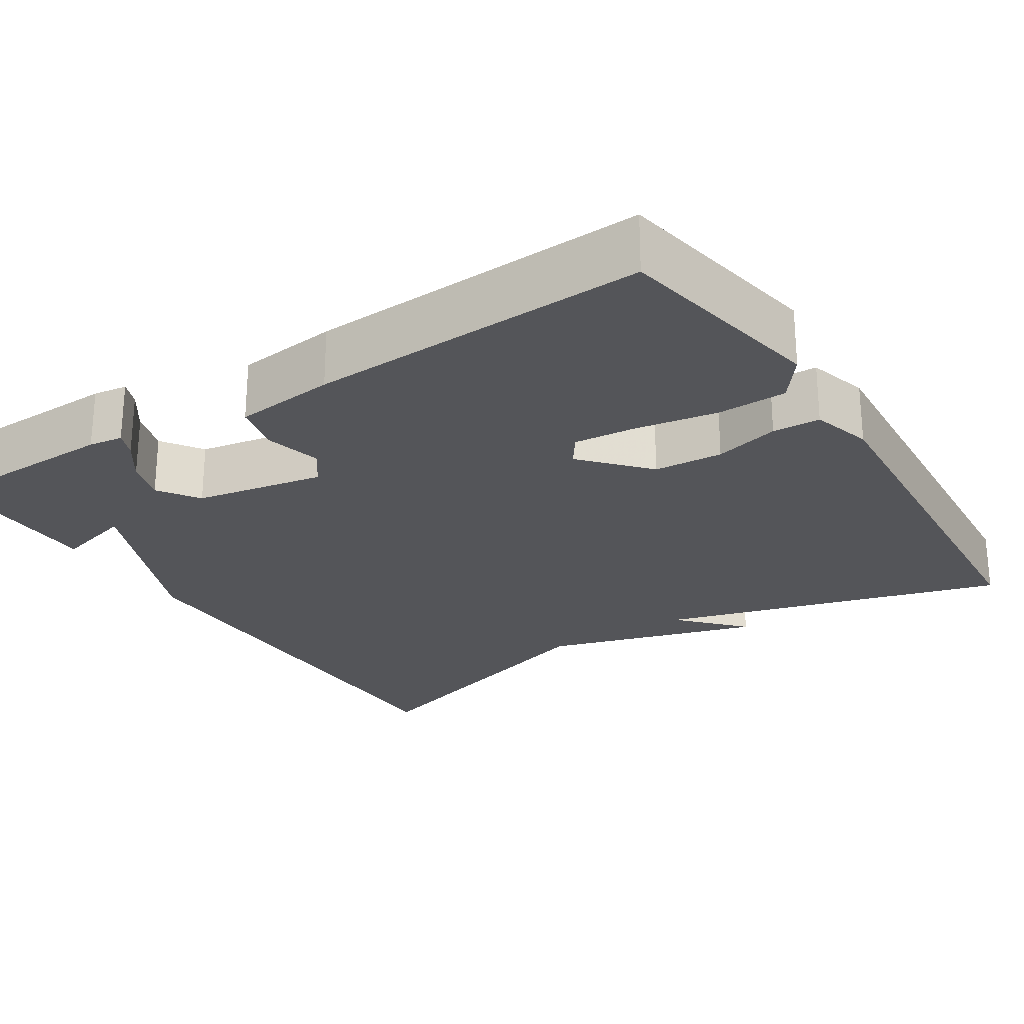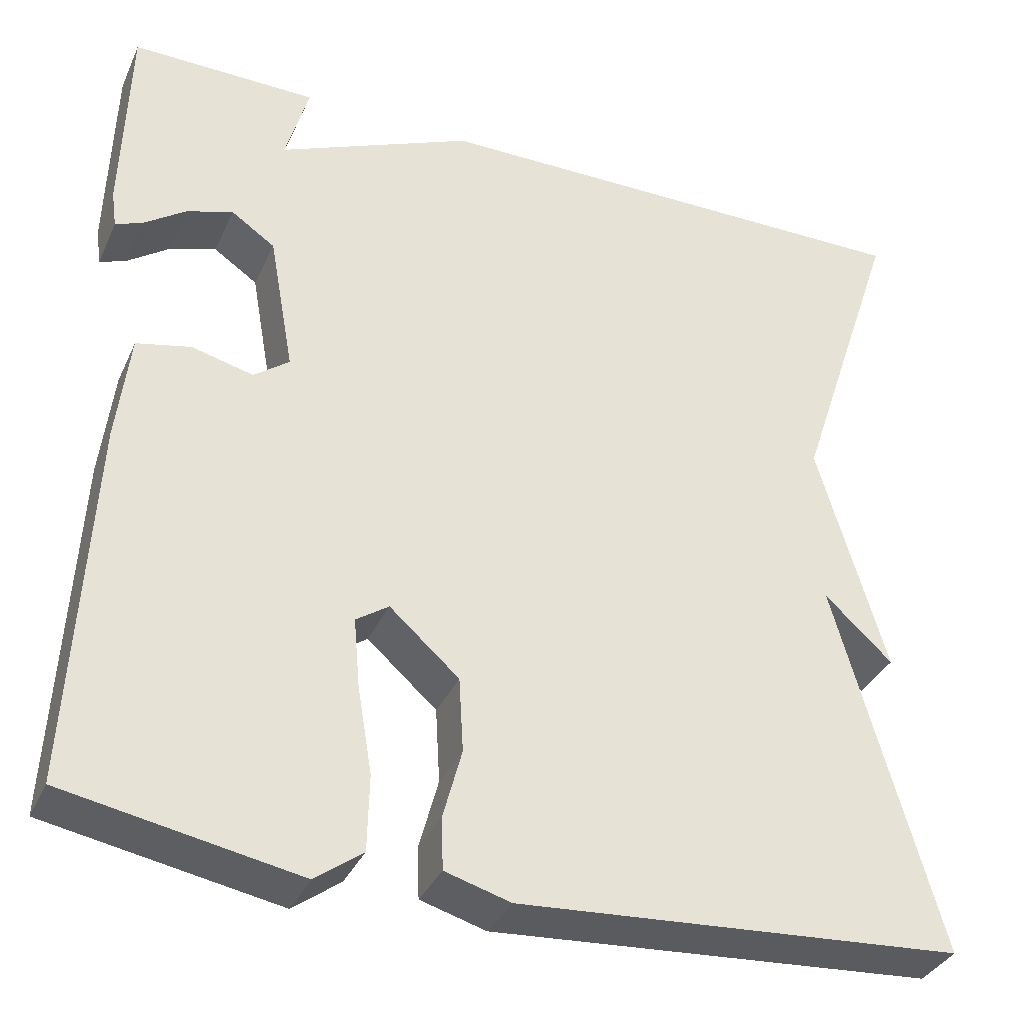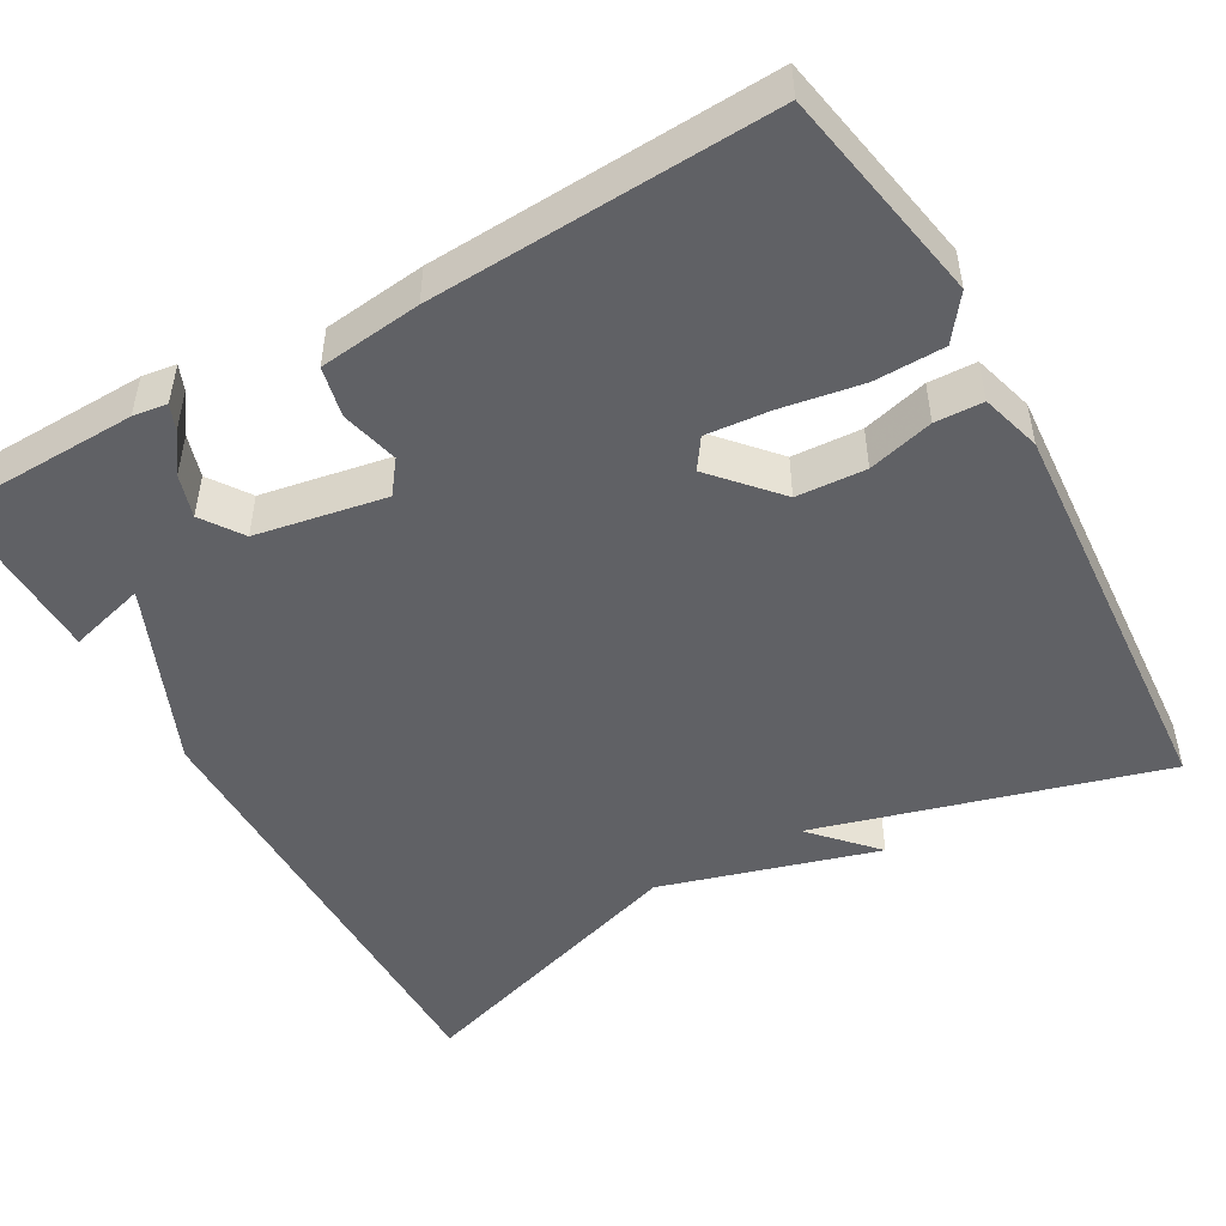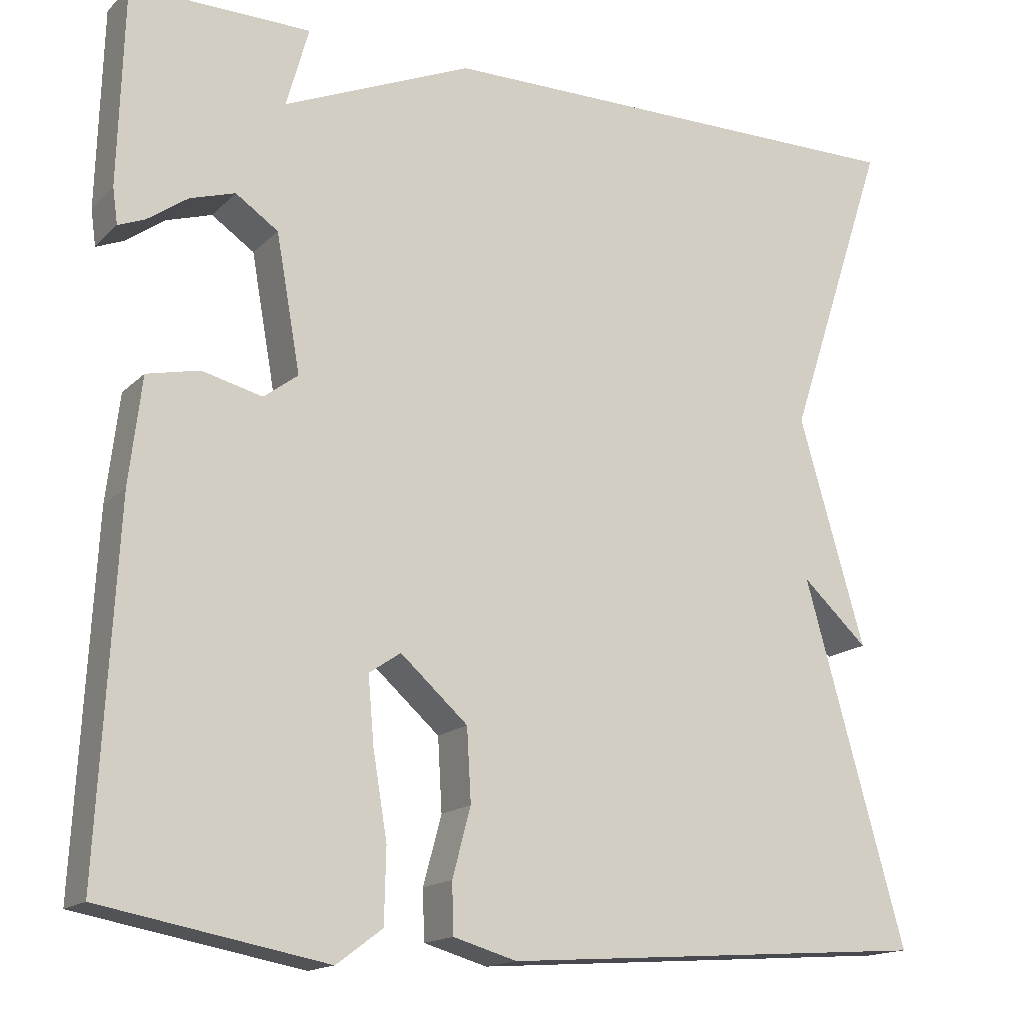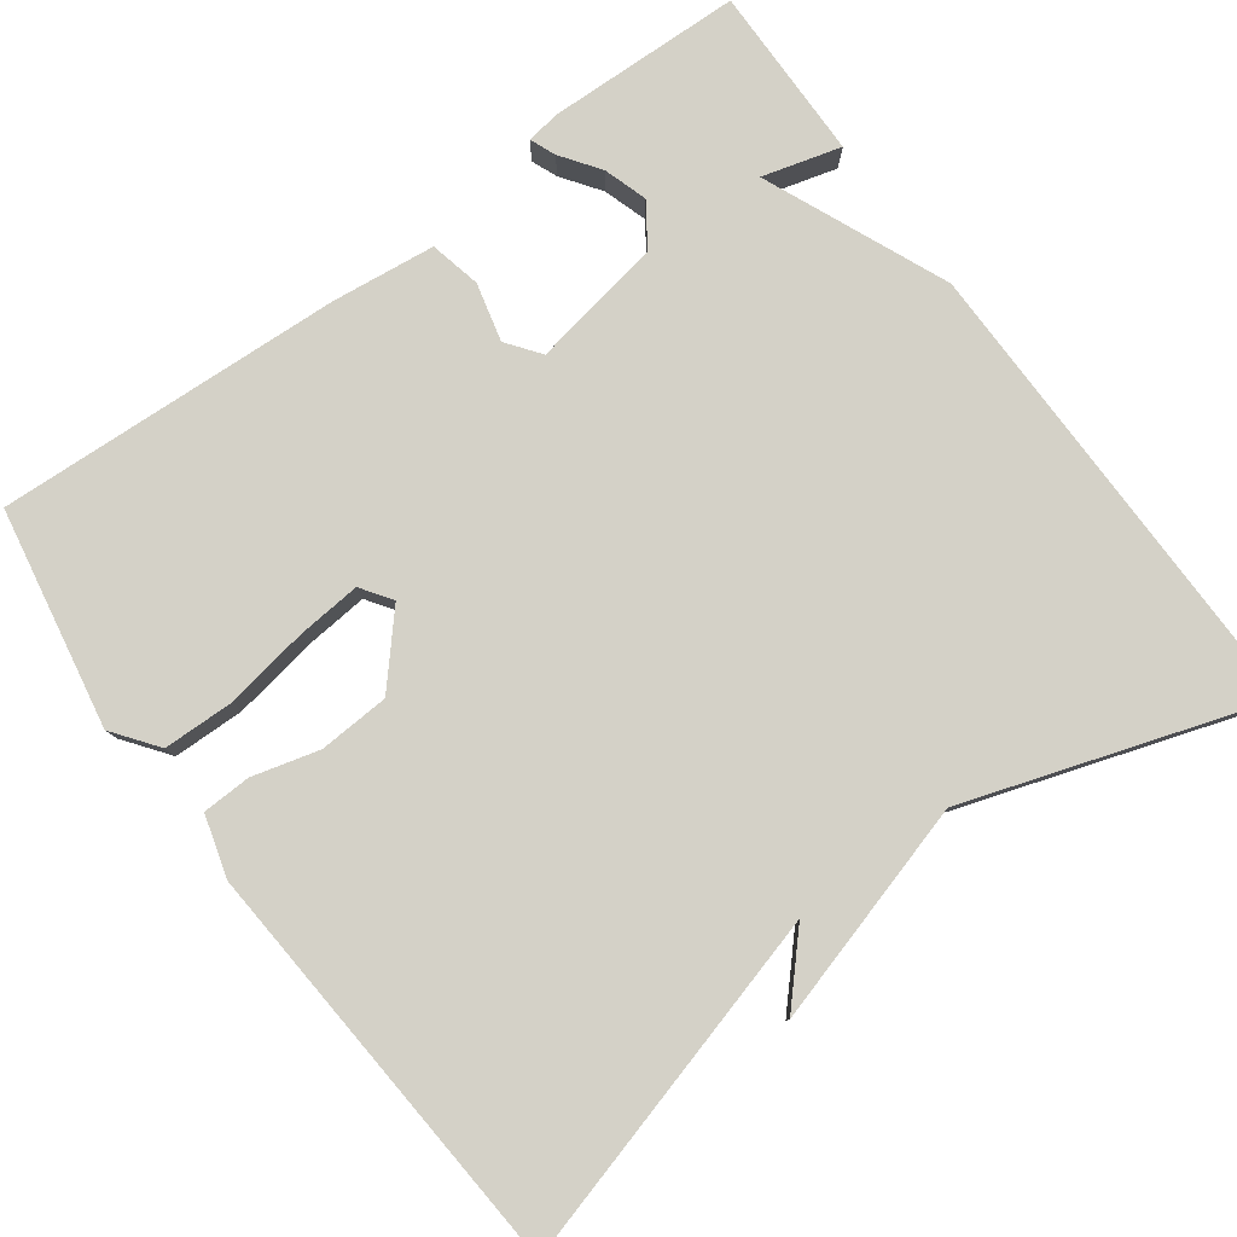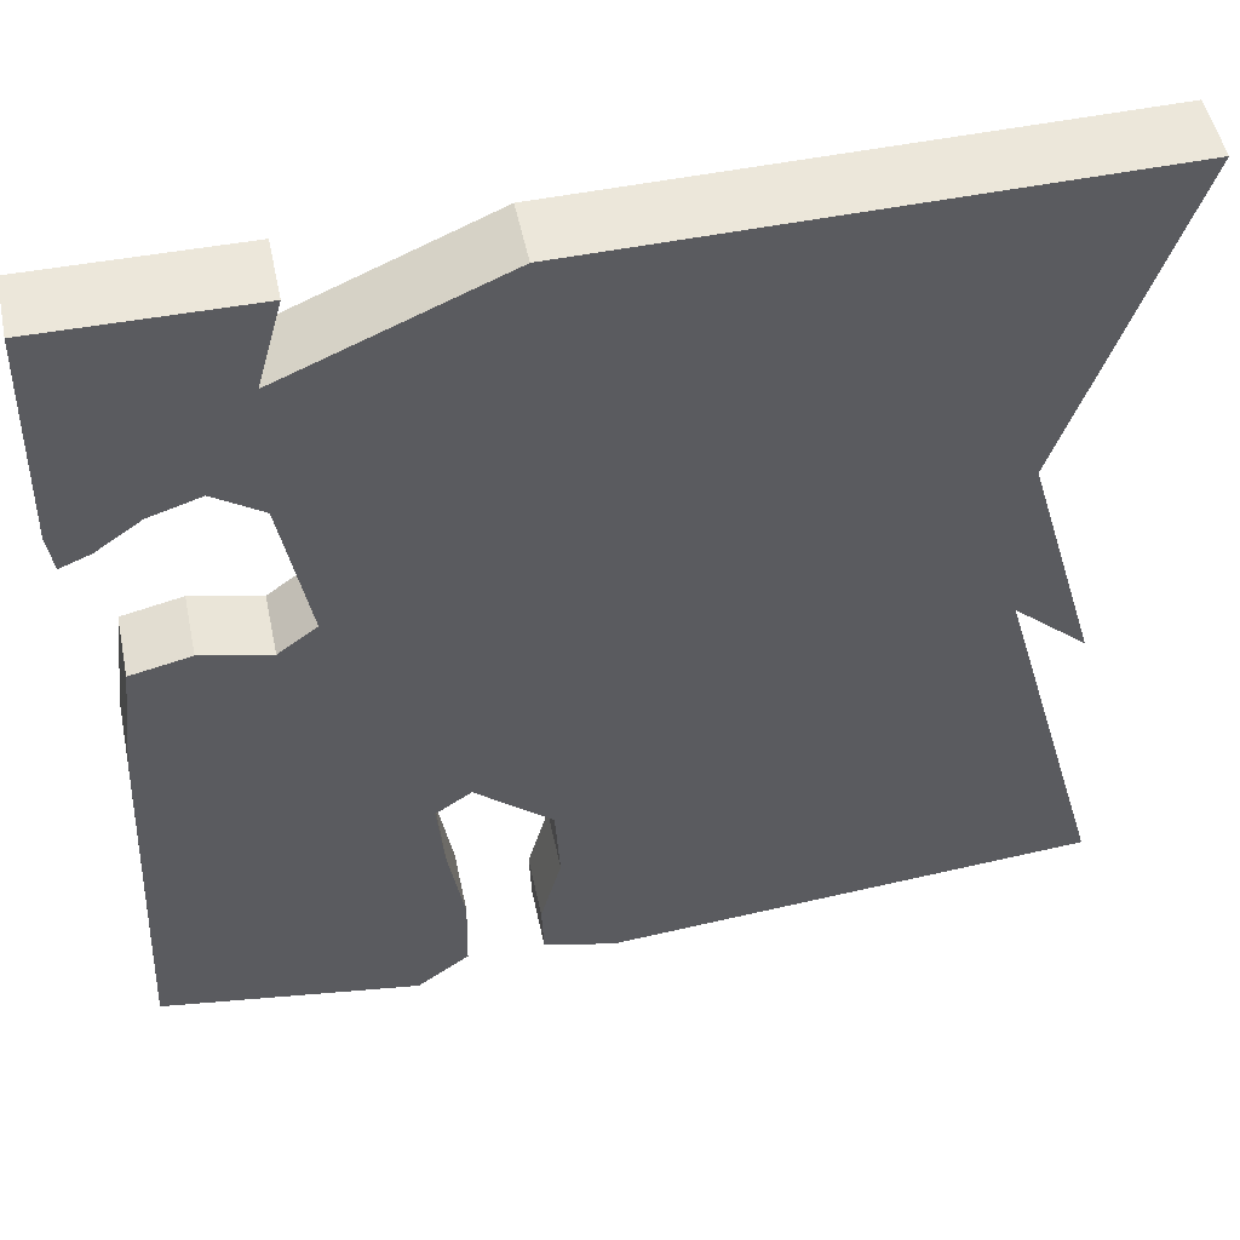
<metadata>
{"format":"obj","ext":"obj","renderer":"f3d","projection":"perspective","resolution":1024,"background":"white","views":[{"elev":-24.7,"azim":122.5,"up":"+Y"},{"elev":-35.3,"azim":157.9,"up":"+Z"},{"elev":-48.9,"azim":119.4,"up":"+Y"},{"elev":-15.8,"azim":151.6,"up":"+Z"},{"elev":79.8,"azim":-126.4,"up":"+Y"},{"elev":51.6,"azim":168.1,"up":"+Z"}]}
</metadata>
<code>
v 0.5 0.07 0.5
v 0.507 0.07 0.26
v 0.501 0.07 0.217
v 0.469 0.07 0.23
v 0.421 0.07 0.264
v 0.367 0.07 0.281
v 0.316 0.07 0.246
v 0.287 0.07 0.083
v 0.328 0.07 0.052
v 0.4 0.07 0.07
v 0.463 0.07 0.056
v 0.478 0.07 -0.072
v 0.5 0.07 -0.5
v 0.23 0.07 -0.55
v 0.175 0.07 -0.509
v 0.173 0.07 -0.421
v 0.19 0.07 -0.319
v 0.197 0.07 -0.239
v 0.159 0.07 -0.213
v 0.078 0.07 -0.285
v 0.073 0.07 -0.372
v 0.095 0.07 -0.454
v 0.093 0.07 -0.514
v 0.017 0.07 -0.536
v -0.5 0.07 -0.5
v -0.379 0.07 -0.066
v -0.458 0.07 -0.139
v -0.379 0.07 0.134
v -0.5 0.07 0.5
v 0.084 0.07 0.497
v 0.311 0.07 0.4
v 0.284 0.07 0.497
v 0.5 0 0.5
v 0.507 0 0.26
v 0.501 0 0.217
v 0.469 0 0.23
v 0.421 0 0.264
v 0.367 0 0.281
v 0.316 0 0.246
v 0.287 0 0.083
v 0.328 0 0.052
v 0.4 0 0.07
v 0.463 0 0.056
v 0.478 0 -0.072
v 0.5 0 -0.5
v 0.23 0 -0.55
v 0.175 0 -0.509
v 0.173 0 -0.421
v 0.19 0 -0.319
v 0.197 0 -0.239
v 0.159 0 -0.213
v 0.078 0 -0.285
v 0.073 0 -0.372
v 0.095 0 -0.454
v 0.093 0 -0.514
v 0.017 0 -0.536
v -0.5 0 -0.5
v -0.379 0 -0.066
v -0.458 0 -0.139
v -0.379 0 0.134
v -0.5 0 0.5
v 0.084 0 0.497
v 0.311 0 0.4
v 0.284 0 0.497
f 3 4 5
f 2 3 5
f 1 2 5
f 32 1 5
f 31 32 5
f 28 29 30 31
f 26 27 28
f 26 28 31
f 24 25 26
f 23 24 26
f 22 23 26
f 21 22 26
f 20 21 26
f 19 20 26 31
f 18 19 31
f 17 18 31
f 15 16 17
f 14 15 17
f 13 14 17
f 12 13 17
f 11 12 17
f 10 11 17
f 9 10 17
f 8 9 17
f 7 8 17 31
f 6 7 31
f 5 6 31
f 37 36 35
f 37 35 34
f 37 34 33
f 37 33 64
f 37 64 63
f 63 62 61 60
f 60 59 58
f 63 60 58
f 58 57 56
f 58 56 55
f 58 55 54
f 58 54 53
f 58 53 52
f 63 58 52 51
f 63 51 50
f 63 50 49
f 49 48 47
f 49 47 46
f 49 46 45
f 49 45 44
f 49 44 43
f 49 43 42
f 49 42 41
f 49 41 40
f 63 49 40 39
f 63 39 38
f 63 38 37
f 1 33 34 2
f 2 34 35 3
f 3 35 36 4
f 4 36 37 5
f 5 37 38 6
f 6 38 39 7
f 7 39 40 8
f 8 40 41 9
f 9 41 42 10
f 10 42 43 11
f 11 43 44 12
f 12 44 45 13
f 13 45 46 14
f 14 46 47 15
f 15 47 48 16
f 16 48 49 17
f 17 49 50 18
f 18 50 51 19
f 19 51 52 20
f 20 52 53 21
f 21 53 54 22
f 22 54 55 23
f 23 55 56 24
f 24 56 57 25
f 25 57 58 26
f 26 58 59 27
f 27 59 60 28
f 28 60 61 29
f 29 61 62 30
f 30 62 63 31
f 31 63 64 32
f 32 64 33 1

</code>
